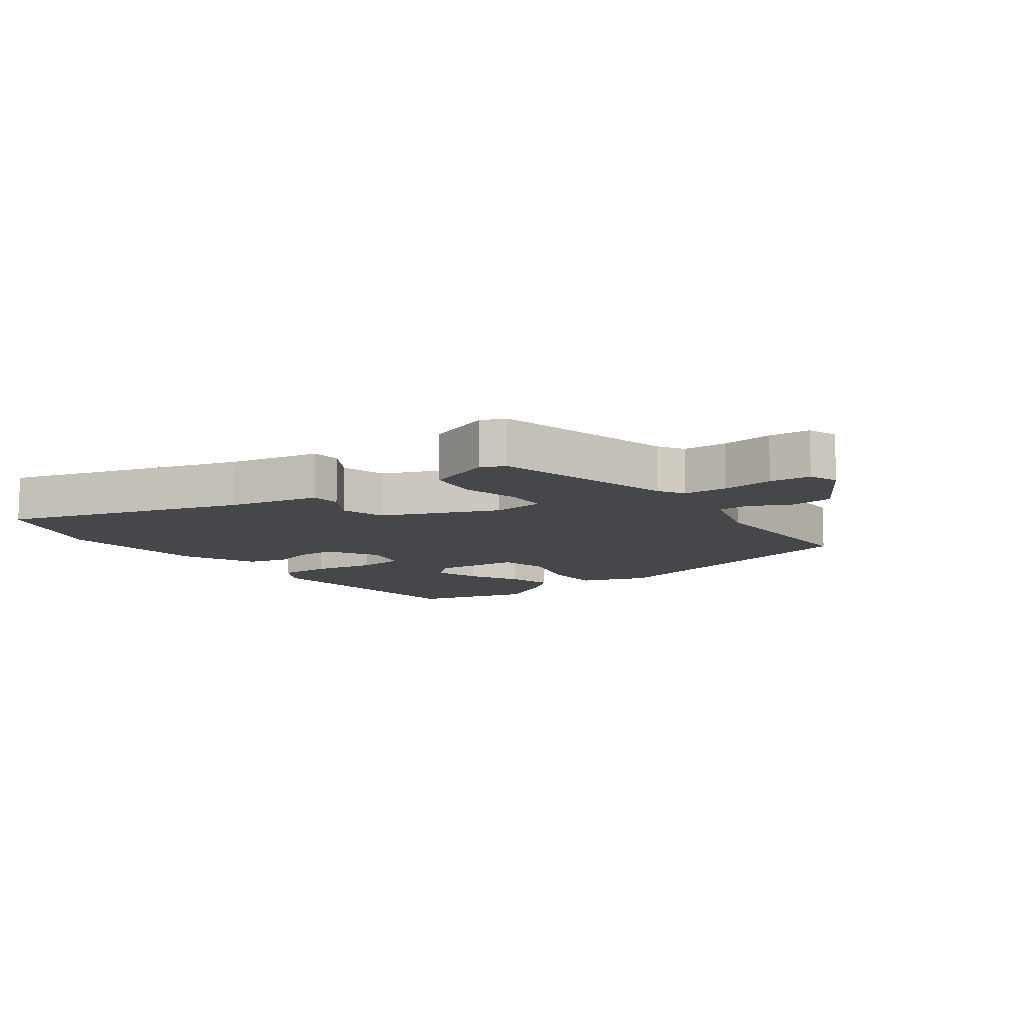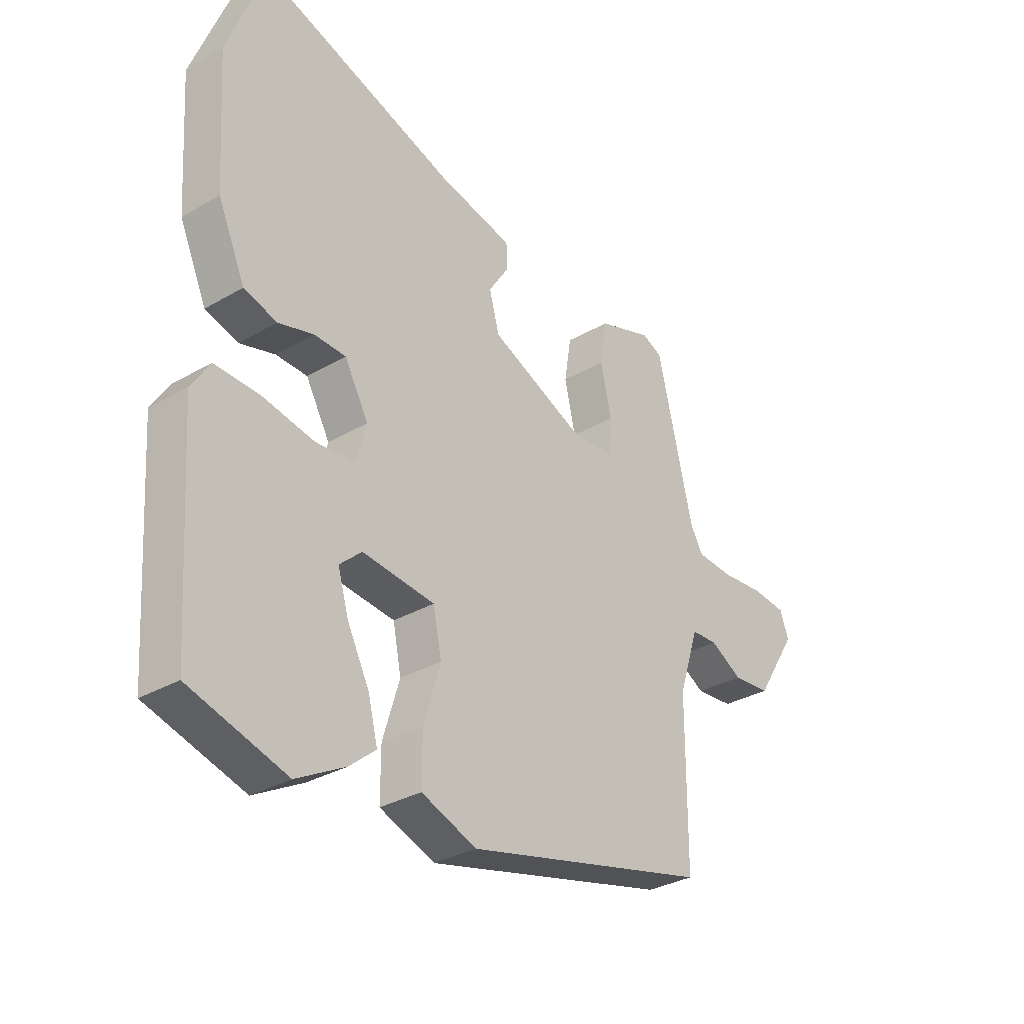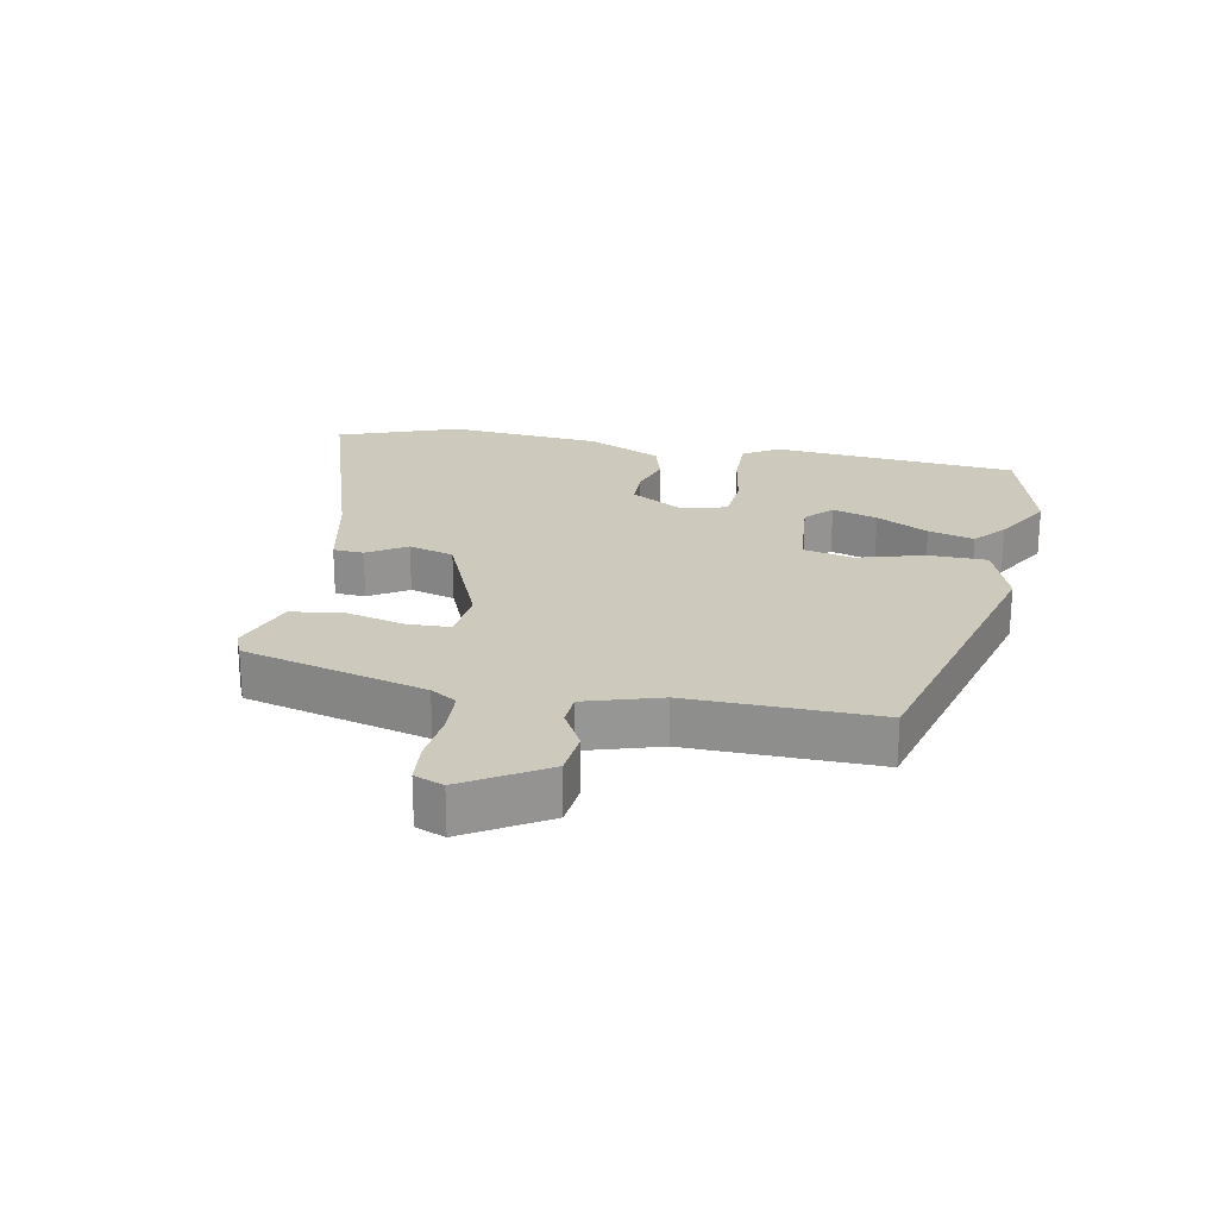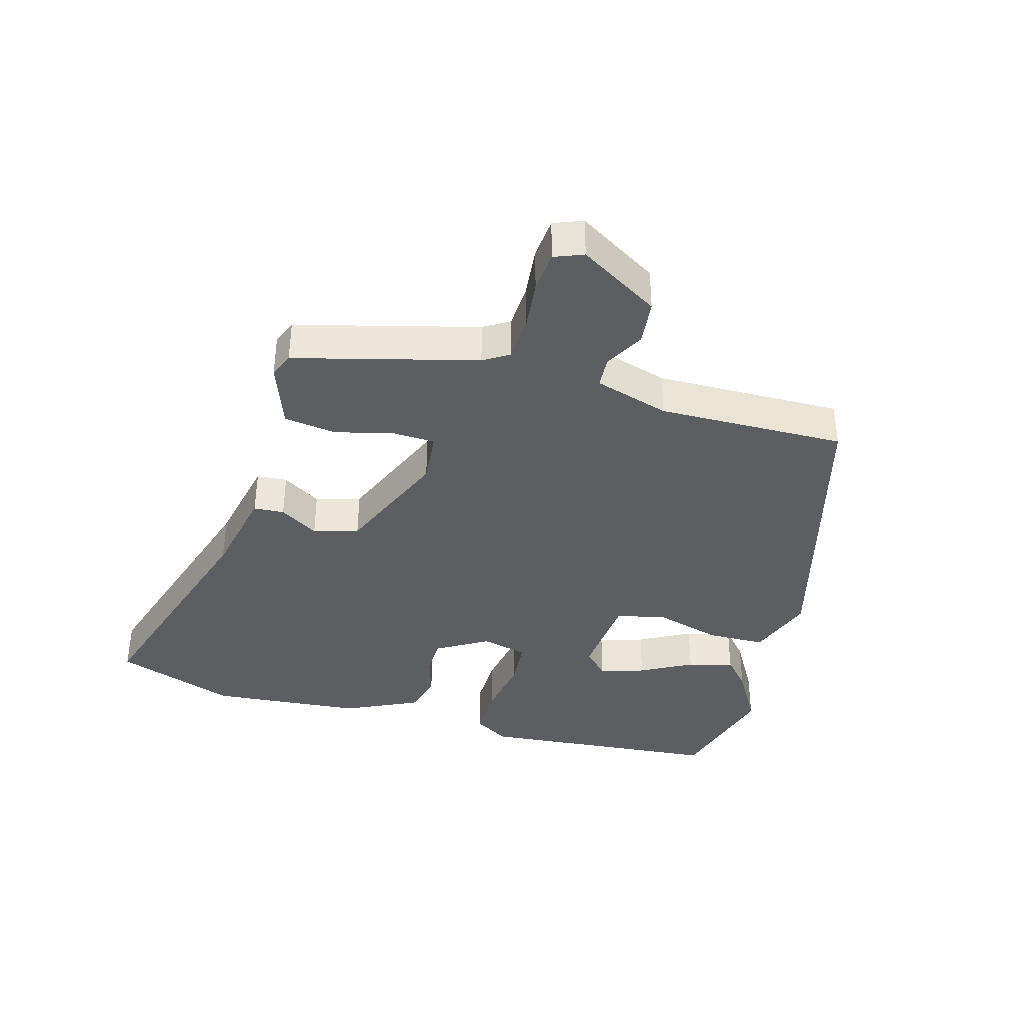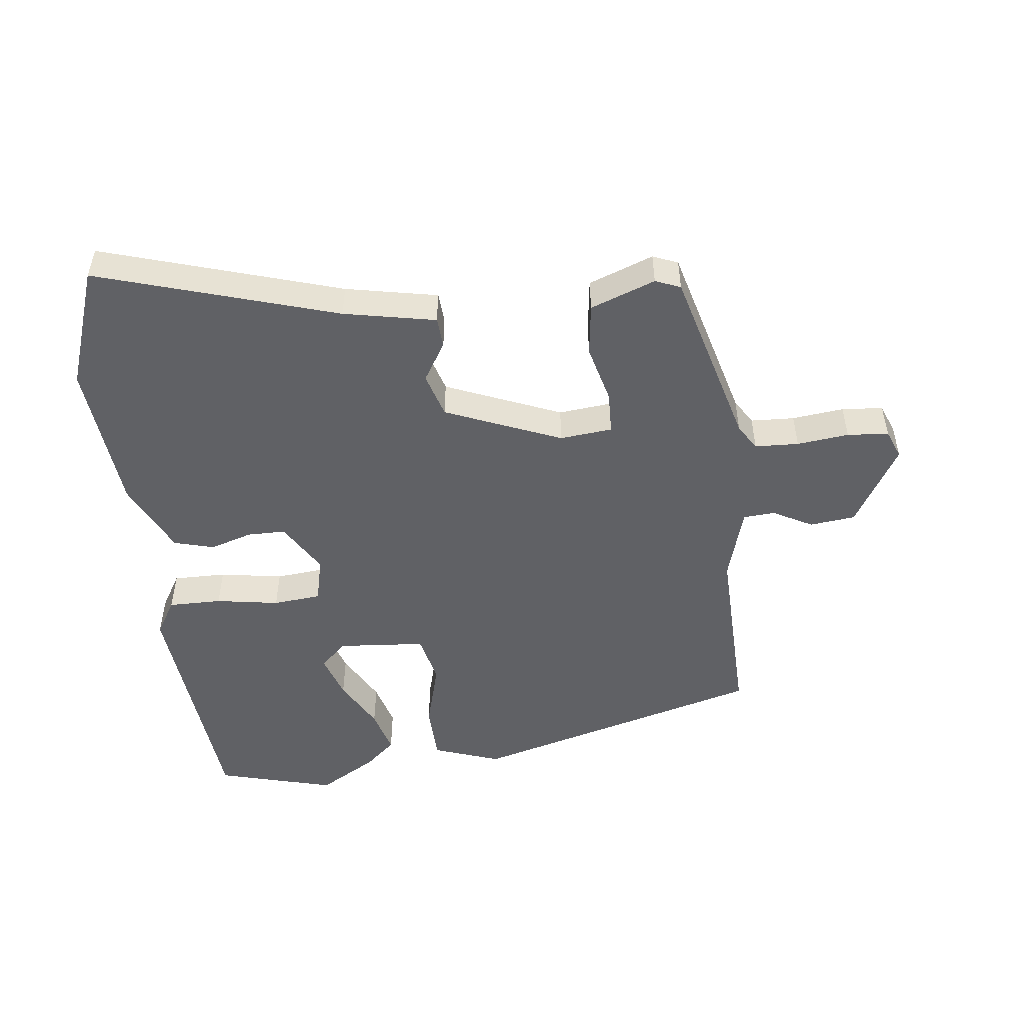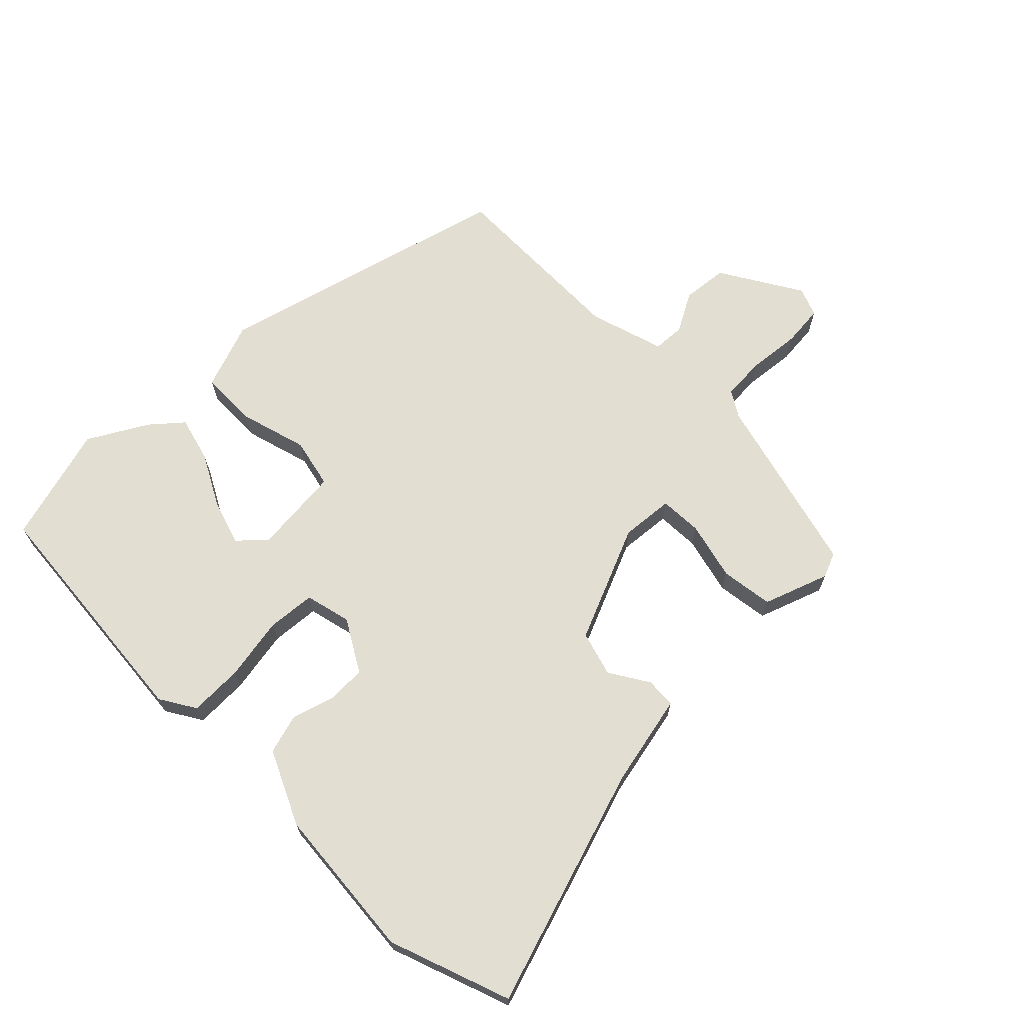
<metadata>
{"format":"obj","ext":"obj","renderer":"f3d","projection":"perspective","resolution":1024,"background":"white","views":[{"elev":-10.6,"azim":37.5,"up":"+Y"},{"elev":-31.8,"azim":-50.5,"up":"+Z"},{"elev":22.7,"azim":102.1,"up":"+Y"},{"elev":-38.1,"azim":75.5,"up":"+Y"},{"elev":-50.2,"azim":8.3,"up":"+Y"},{"elev":68.0,"azim":-43.7,"up":"+Y"}]}
</metadata>
<code>
v 0.474 0.07 -0.413
v 0.008 0.07 -0.528
v -0.097 0.07 -0.488
v -0.097 0.07 -0.397
v -0.065 0.07 -0.292
v -0.081 0.07 -0.213
v -0.219 0.07 -0.198
v -0.261 0.07 -0.236
v -0.24 0.07 -0.307
v -0.198 0.07 -0.389
v -0.18 0.07 -0.461
v -0.229 0.07 -0.502
v -0.322 0.07 -0.553
v -0.506 0.07 -0.498
v -0.532 0.07 -0.112
v -0.497 0.07 -0.057
v -0.413 0.07 -0.06
v -0.314 0.07 -0.079
v -0.238 0.07 -0.074
v -0.219 0.07 -0.002
v -0.265 0.07 0.08
v -0.325 0.07 0.082
v -0.392 0.07 0.063
v -0.455 0.07 0.082
v -0.507 0.07 0.199
v -0.523 0.07 0.44
v -0.451 0.07 0.629
v -0.078 0.07 0.503
v 0.066 0.07 0.47
v 0.068 0.07 0.422
v 0.029 0.07 0.362
v 0.048 0.07 0.291
v 0.228 0.07 0.211
v 0.311 0.07 0.217
v 0.315 0.07 0.284
v 0.294 0.07 0.376
v 0.307 0.07 0.458
v 0.41 0.07 0.493
v 0.449 0.07 0.476
v 0.518 0.07 0.189
v 0.542 0.07 0.148
v 0.611 0.07 0.143
v 0.693 0.07 0.15
v 0.758 0.07 0.143
v 0.775 0.07 0.097
v 0.696 0.07 -0.028
v 0.624 0.07 -0.034
v 0.563 0.07 0.001
v 0.513 0.07 -0.001
v 0.475 0.07 -0.118
v 0.474 0 -0.413
v 0.008 0 -0.528
v -0.097 0 -0.488
v -0.097 0 -0.397
v -0.065 0 -0.292
v -0.081 0 -0.213
v -0.219 0 -0.198
v -0.261 0 -0.236
v -0.24 0 -0.307
v -0.198 0 -0.389
v -0.18 0 -0.461
v -0.229 0 -0.502
v -0.322 0 -0.553
v -0.506 0 -0.498
v -0.532 0 -0.112
v -0.497 0 -0.057
v -0.413 0 -0.06
v -0.314 0 -0.079
v -0.238 0 -0.074
v -0.219 0 -0.002
v -0.265 0 0.08
v -0.325 0 0.082
v -0.392 0 0.063
v -0.455 0 0.082
v -0.507 0 0.199
v -0.523 0 0.44
v -0.451 0 0.629
v -0.078 0 0.503
v 0.066 0 0.47
v 0.068 0 0.422
v 0.029 0 0.362
v 0.048 0 0.291
v 0.228 0 0.211
v 0.311 0 0.217
v 0.315 0 0.284
v 0.294 0 0.376
v 0.307 0 0.458
v 0.41 0 0.493
v 0.449 0 0.476
v 0.518 0 0.189
v 0.542 0 0.148
v 0.611 0 0.143
v 0.693 0 0.15
v 0.758 0 0.143
v 0.775 0 0.097
v 0.696 0 -0.028
v 0.624 0 -0.034
v 0.563 0 0.001
v 0.513 0 -0.001
v 0.475 0 -0.118
f 45 46 47 48
f 45 48 49
f 42 43 44 45
f 41 42 45 49
f 40 41 49 50
f 38 39 40 50
f 35 36 37 38
f 34 35 38 50
f 28 29 30 31
f 28 31 32
f 27 28 32
f 26 27 32
f 25 26 32 33
f 22 23 24 25
f 21 22 25 33
f 15 16 17 18
f 15 18 19
f 14 15 19
f 13 14 19
f 9 10 11 12
f 8 9 12 13
f 2 3 4 5
f 2 5 6
f 1 2 6
f 50 1 6
f 34 50 6 7
f 20 21 33 34
f 20 34 7
f 8 13 19 20
f 7 8 20
f 98 97 96 95
f 99 98 95
f 95 94 93 92
f 99 95 92 91
f 100 99 91 90
f 100 90 89 88
f 88 87 86 85
f 100 88 85 84
f 81 80 79 78
f 82 81 78
f 82 78 77
f 82 77 76
f 83 82 76 75
f 75 74 73 72
f 83 75 72 71
f 68 67 66 65
f 69 68 65
f 69 65 64
f 69 64 63
f 62 61 60 59
f 63 62 59 58
f 55 54 53 52
f 56 55 52
f 56 52 51
f 56 51 100
f 57 56 100 84
f 84 83 71 70
f 57 84 70
f 70 69 63 58
f 70 58 57
f 1 51 52 2
f 2 52 53 3
f 3 53 54 4
f 4 54 55 5
f 5 55 56 6
f 6 56 57 7
f 7 57 58 8
f 8 58 59 9
f 9 59 60 10
f 10 60 61 11
f 11 61 62 12
f 12 62 63 13
f 13 63 64 14
f 14 64 65 15
f 15 65 66 16
f 16 66 67 17
f 17 67 68 18
f 18 68 69 19
f 19 69 70 20
f 20 70 71 21
f 21 71 72 22
f 22 72 73 23
f 23 73 74 24
f 24 74 75 25
f 25 75 76 26
f 26 76 77 27
f 27 77 78 28
f 28 78 79 29
f 29 79 80 30
f 30 80 81 31
f 31 81 82 32
f 32 82 83 33
f 33 83 84 34
f 34 84 85 35
f 35 85 86 36
f 36 86 87 37
f 37 87 88 38
f 38 88 89 39
f 39 89 90 40
f 40 90 91 41
f 41 91 92 42
f 42 92 93 43
f 43 93 94 44
f 44 94 95 45
f 45 95 96 46
f 46 96 97 47
f 47 97 98 48
f 48 98 99 49
f 49 99 100 50
f 50 100 51 1

</code>
